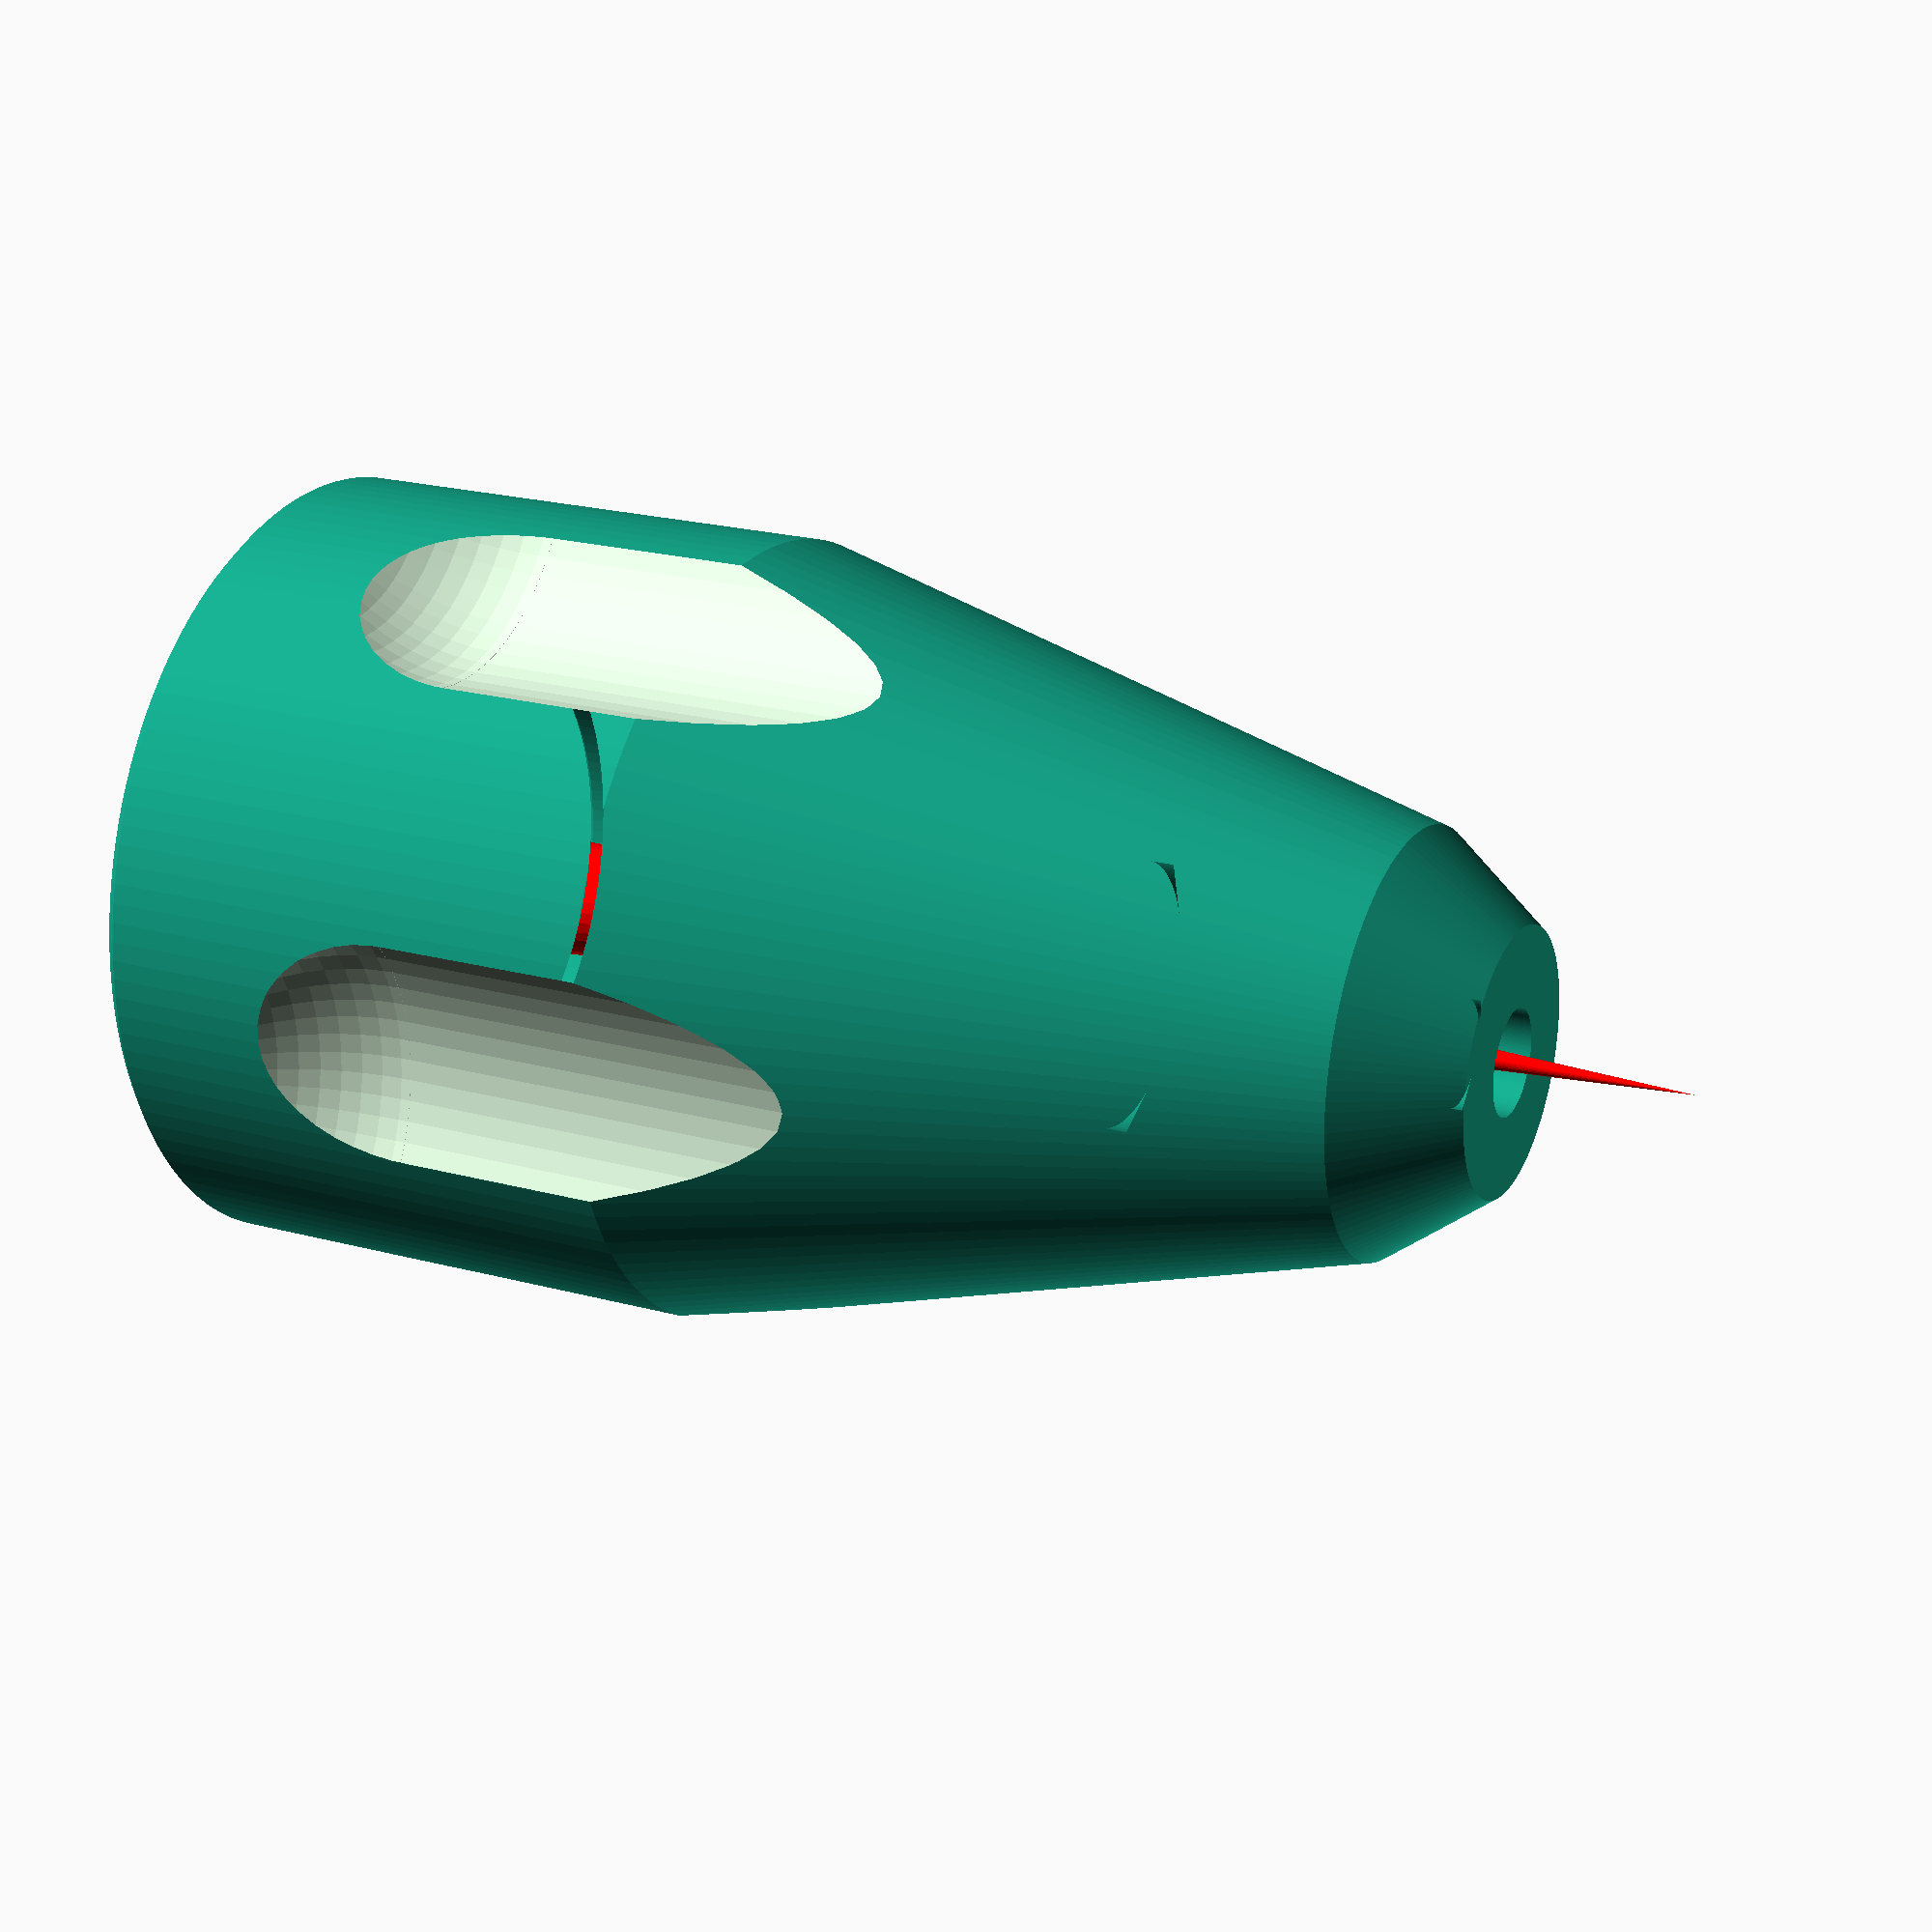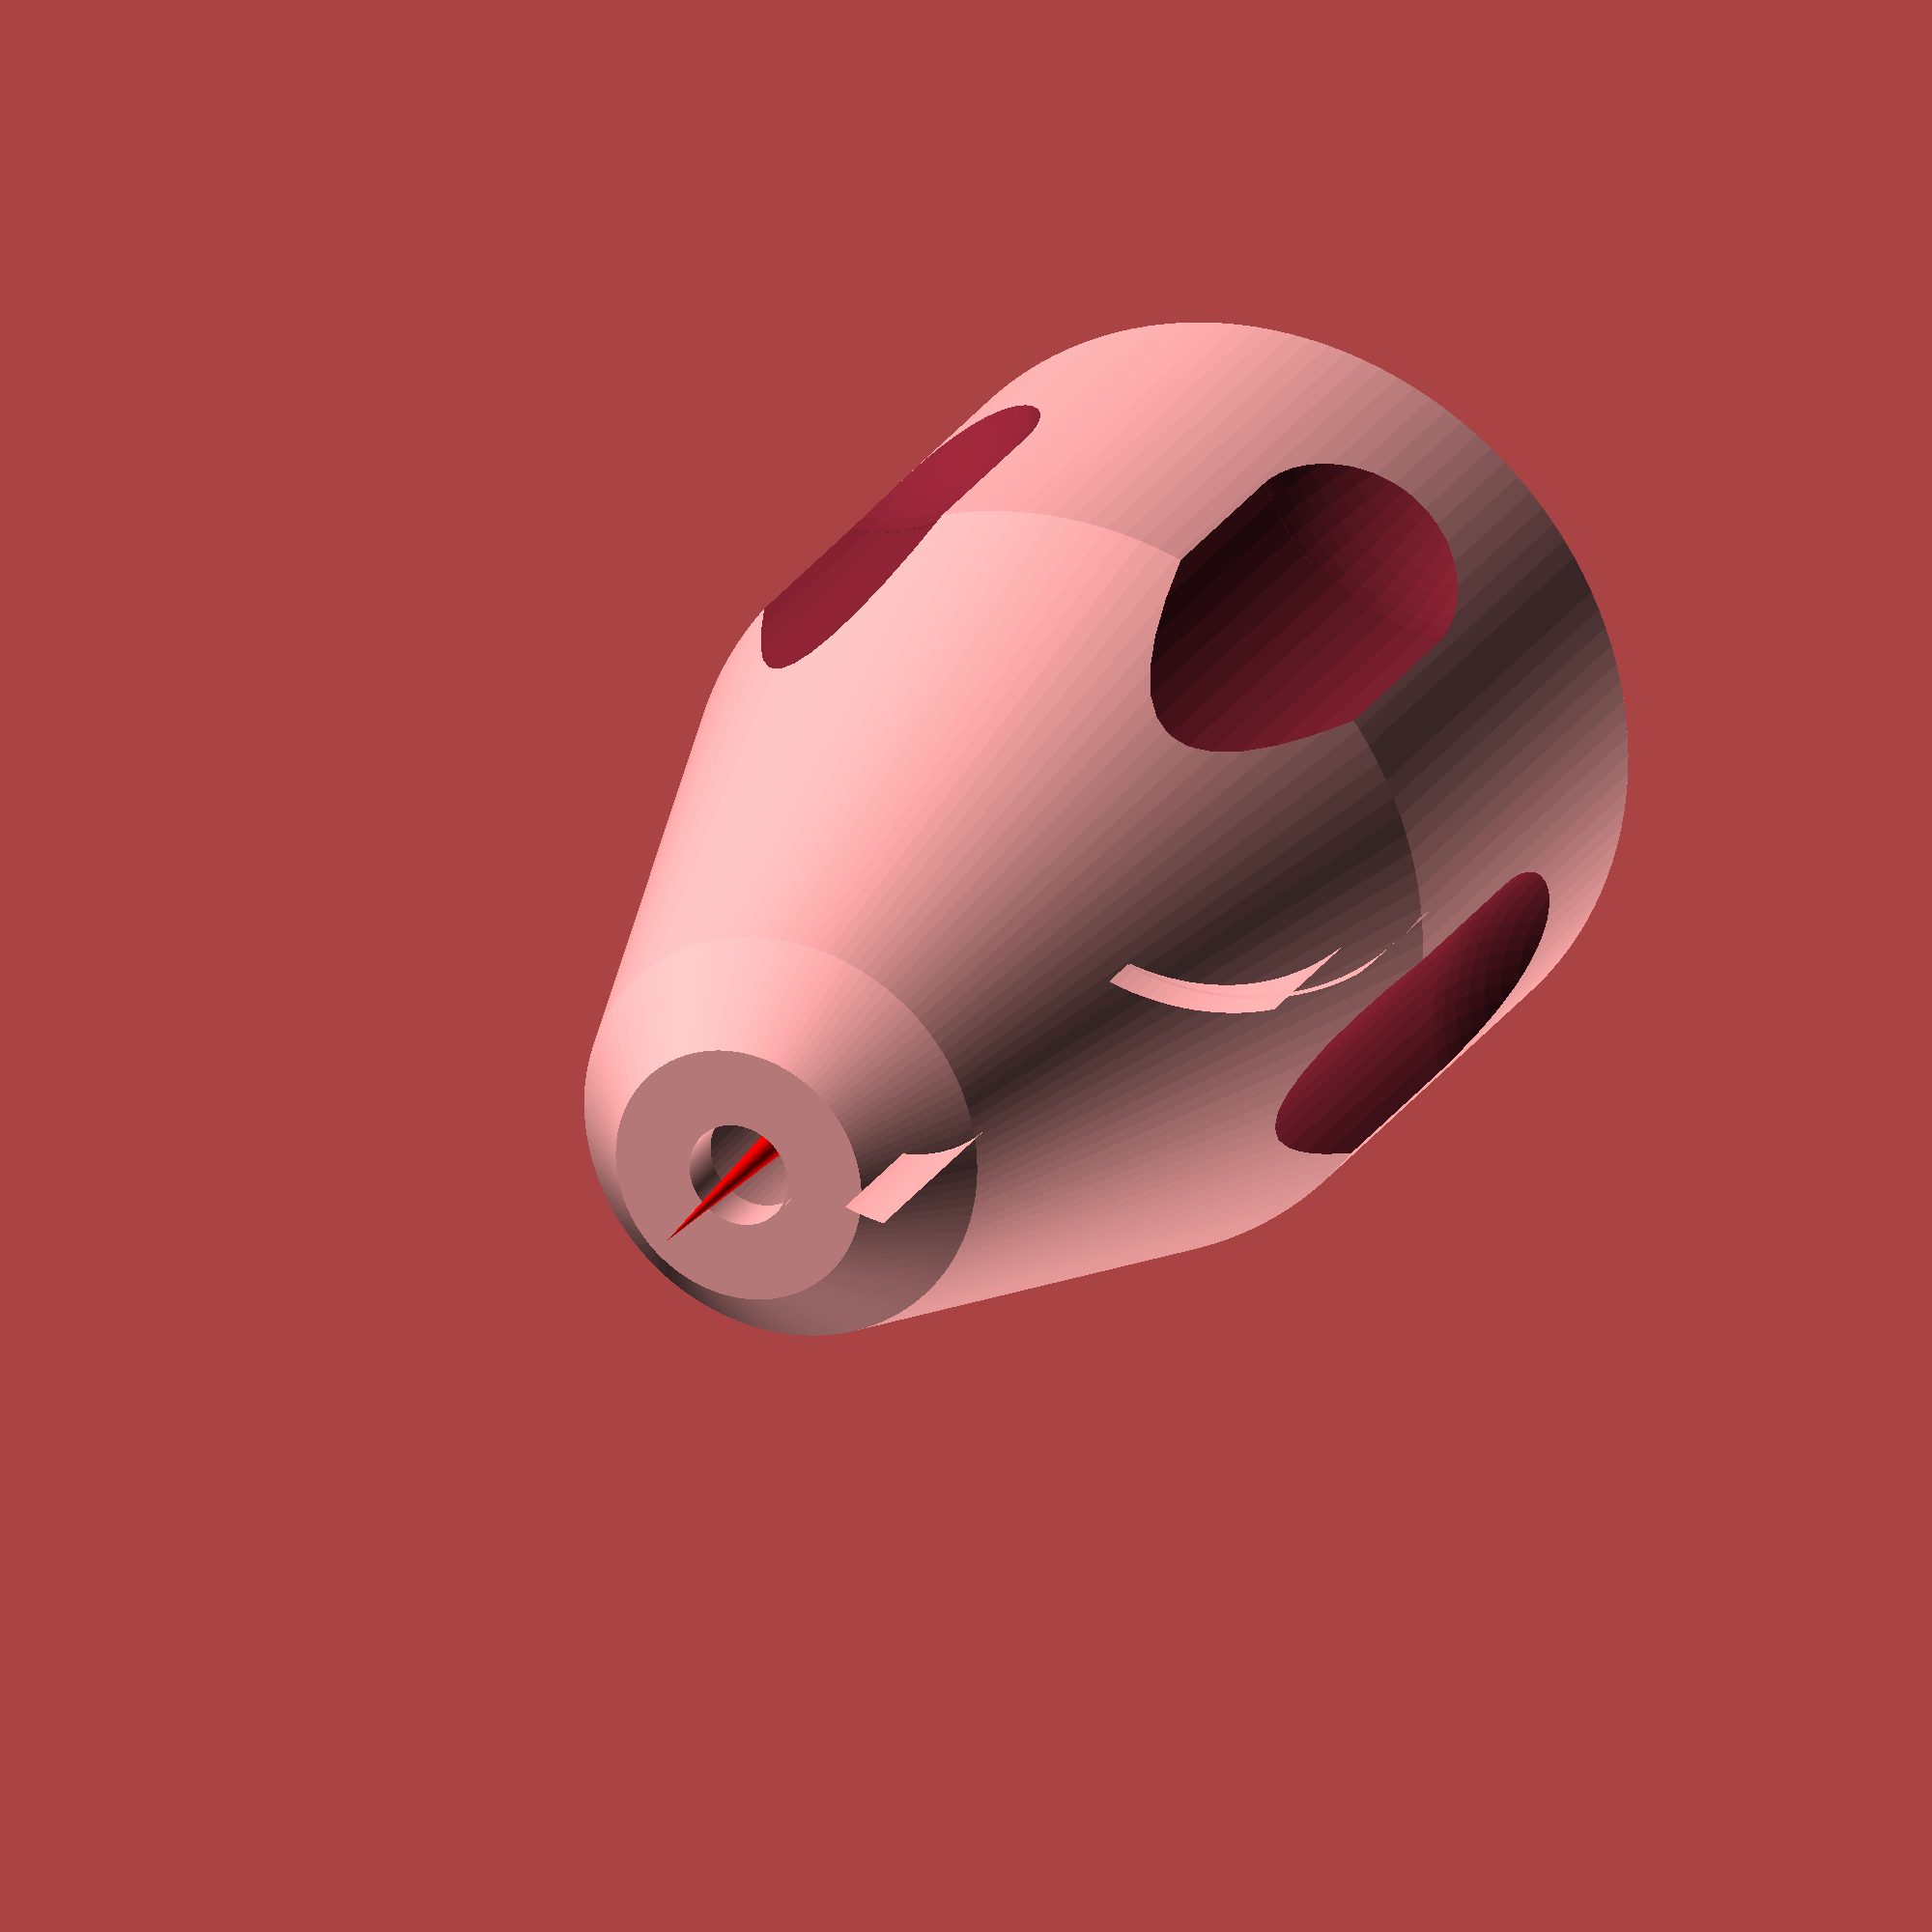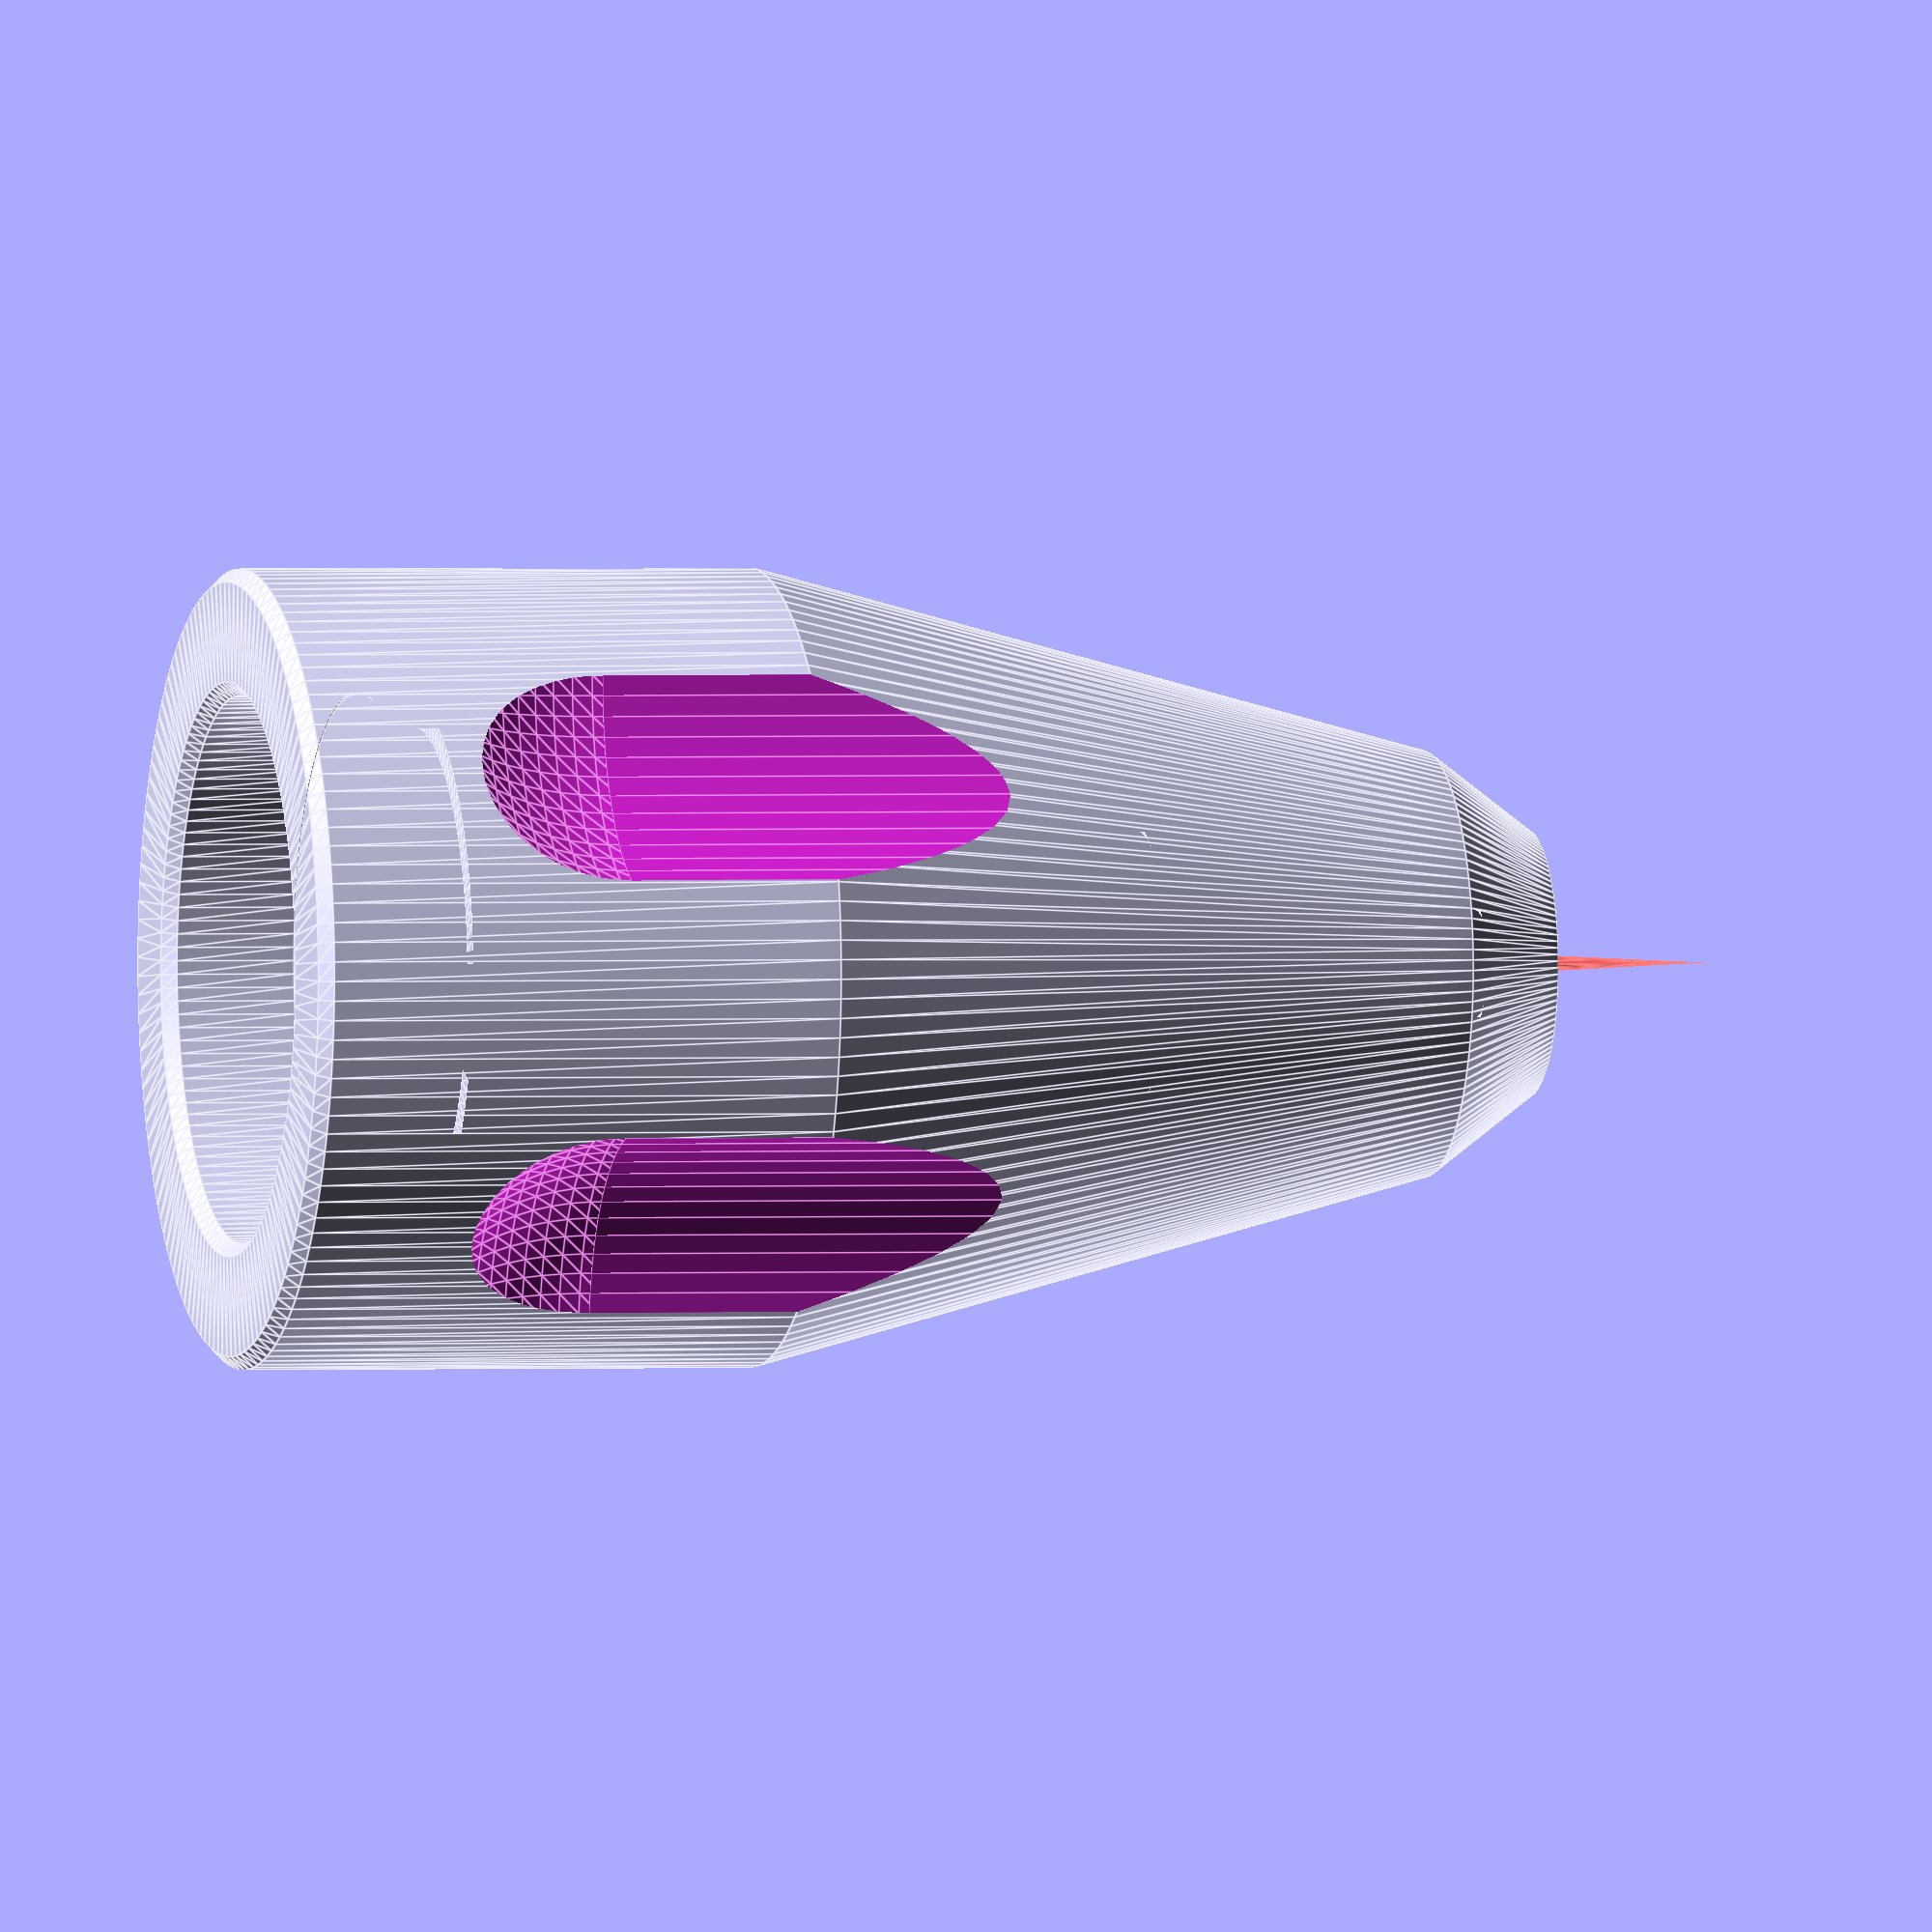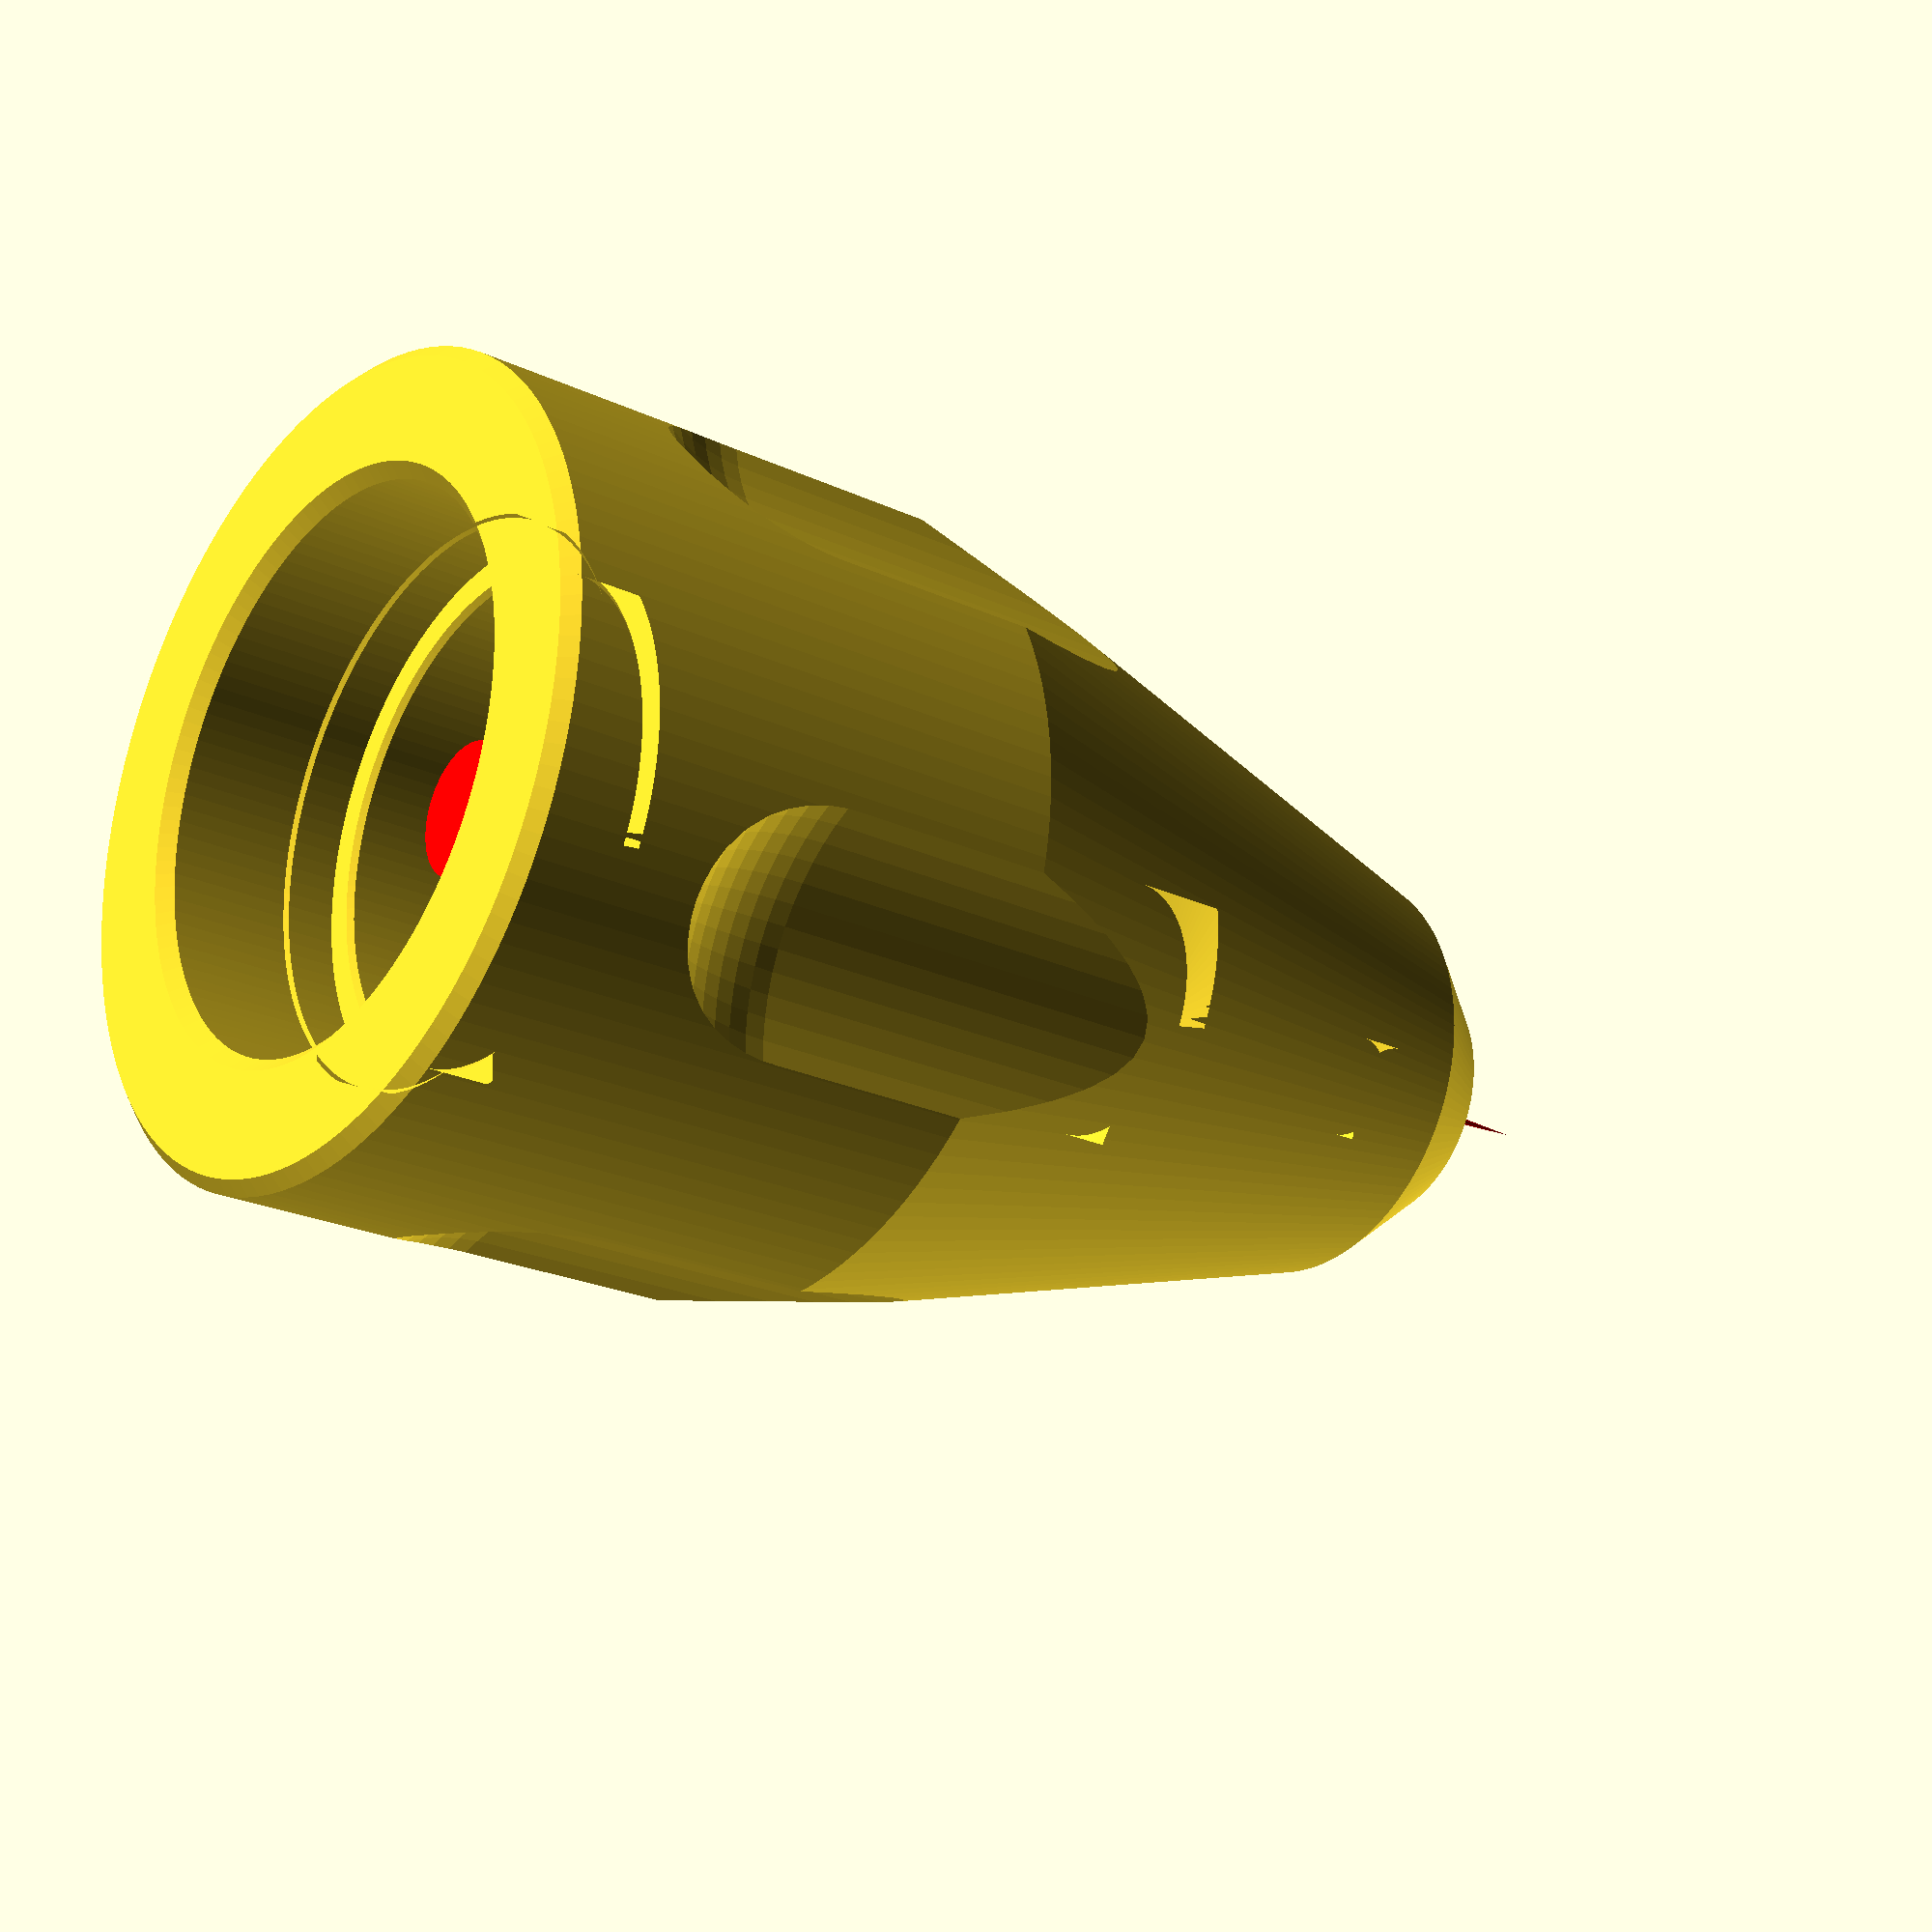
<openscad>
exithole_radius = 2;
outer_radius = 15;
total_height = 50;
lens_radius = 10;
focal_distance = 50.8;
lensoffset = 5;
lensthickness = 2;
ridges = 5;
ridge_radius = 8;
ridge_depth = 2;

translate([0, 0, -focal_distance - 1])
{
    color("red")
    {
        cylinder(h = focal_distance, r = 0, r2 = 2.5, $fn = 32);
        /*cylinder(h = focal_distance, r = 0, r2 = lens_radius - 2, $fn = 32);*/
    }
}
translate([0, 0, -total_height + lensoffset])
{
    difference()
    {
        rotate_extrude($fn = 128)
        {
            polygon(points = [
                                 [exithole_radius, 2],
                                 [exithole_radius, 0],
                                 [exithole_radius + 3, 0],
                                 [exithole_radius + 6, 4],
                                 [outer_radius, total_height - 20],
                                 [outer_radius, total_height - 0.5],
                                 [outer_radius - 0.5, total_height],
                                 [21.5 / 2, total_height],
                                 [20.5 / 2, total_height - 0.5],
                                 [20.5 / 2, total_height - lensoffset ],
                                 [lens_radius + 0.4, total_height - lensoffset],
                                 [lens_radius + 0.2, total_height - lensoffset - 0.2],
                                 [lens_radius + 0.2, total_height  - lensoffset - lensthickness],
                                 [lens_radius - 0.8, total_height - lensoffset - lensthickness],
                                 [lens_radius - 1, total_height - lensoffset - lensthickness - 0.2],
                                 [lens_radius - 1, 17],
                                 [lens_radius / 2, 15],
                                 [lens_radius / 2, 7],
                                 [lens_radius / 2, 3],
                             ]);
        }
        // cut it in half to see whats going on
        /*translate([0, -20, -1])*/
        /*{*/
        /*cube([40, 40, 95]);*/
        /*}*/

        for(angle = [0:360 / ridges:360])
        {
            rotate([0, 0, angle])
            {
                translate([0, outer_radius + ridge_radius - ridge_depth, 0])
                {

                    union()
                    {
                        cylinder(r = ridge_radius, h = total_height - 12, $fn = 64);
                        translate([0, 0, total_height - 12])
                        {
                            sphere(r = ridge_radius, $fn = 64);
                        }
                    }
                }
            }
        }
    }
}

</openscad>
<views>
elev=338.4 azim=239.0 roll=115.7 proj=p view=solid
elev=156.8 azim=70.8 roll=336.8 proj=o view=solid
elev=178.9 azim=23.2 roll=103.5 proj=o view=edges
elev=202.7 azim=84.7 roll=129.0 proj=p view=wireframe
</views>
